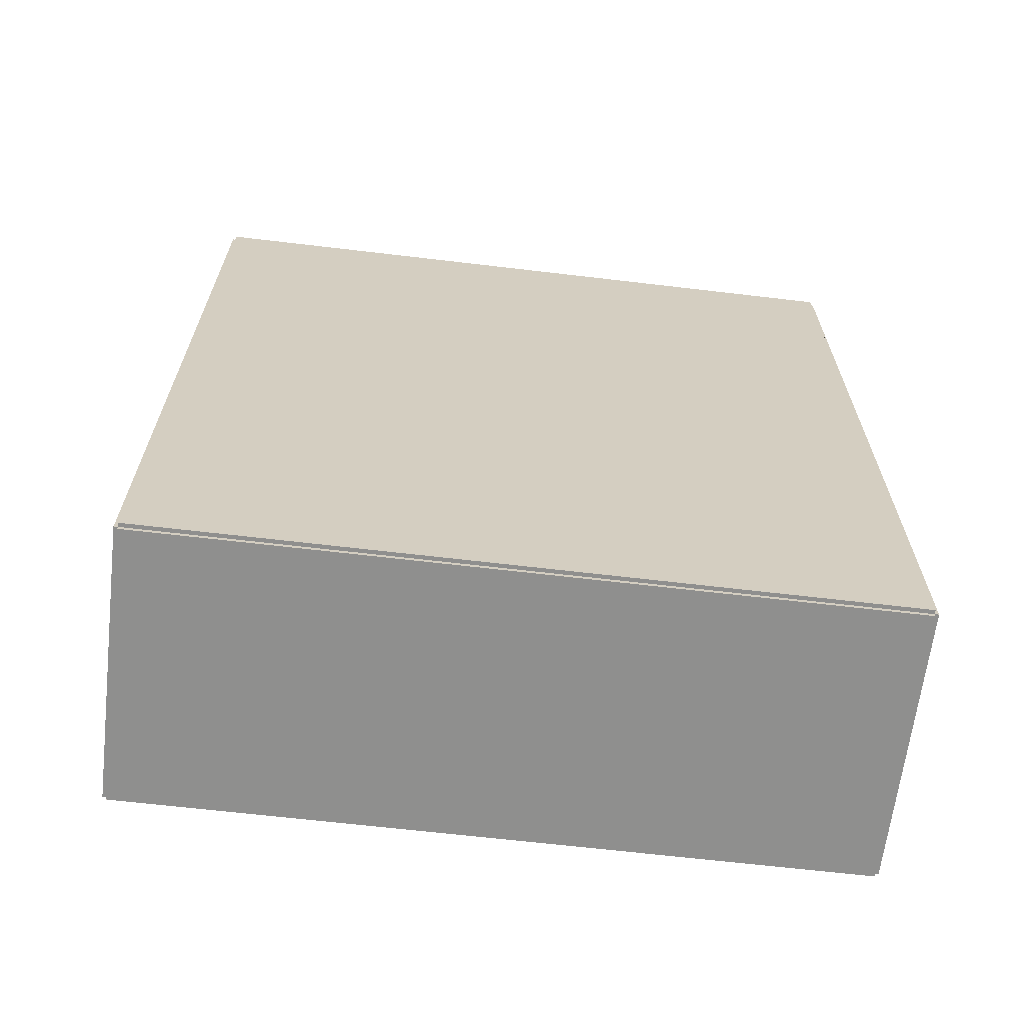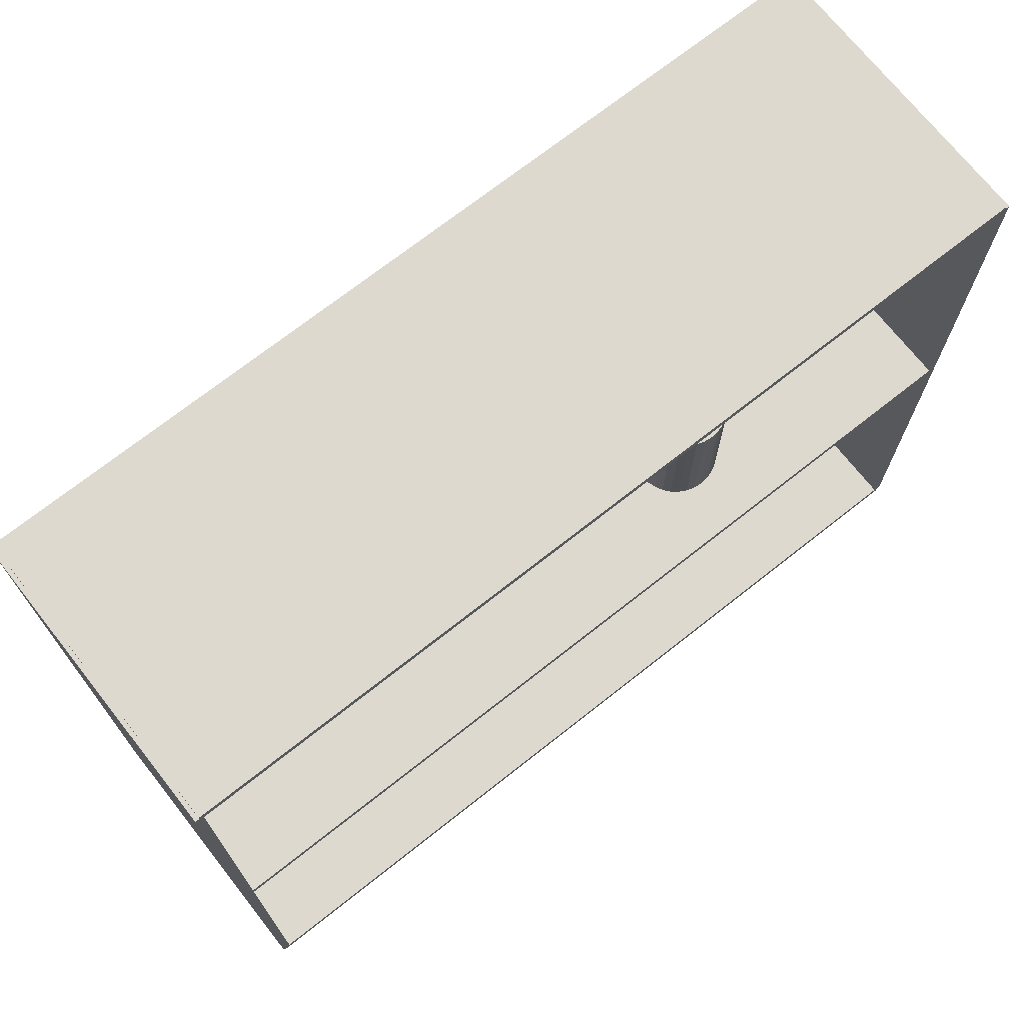
<metadata>
{"format":"obj","ext":"obj","renderer":"f3d","projection":"perspective","resolution":1024,"background":"white","views":[{"elev":-65.2,"azim":-96.8,"up":"+Y"},{"elev":71.5,"azim":51.7,"up":"+Z"}]}
</metadata>
<code>
v -0.07233 -0.2173 -0.002092
v -0.07233 -0.2173 0.002092
v -0.07233 0.2173 -0.002092
v -0.07233 0.2173 0.002092
v 0.07233 -0.2173 -0.002092
v 0.07233 -0.2173 0.002092
v 0.07233 0.2173 -0.002092
v 0.07233 0.2173 0.002092
v -0.07024 -0.2173 0
v -0.07442 -0.2173 0
v -0.07024 0.2173 0
v -0.07442 0.2173 0
v -0.07024 -0.2173 0.375
v -0.07442 -0.2173 0.375
v -0.07024 0.2173 0.375
v -0.07442 0.2173 0.375
v -0.07233 -0.2173 0.1854
v -0.07233 -0.2173 0.1896
v -0.07233 0.2173 0.1854
v -0.07233 0.2173 0.1896
v 0.07233 -0.2173 0.1854
v 0.07233 -0.2173 0.1896
v 0.07233 0.2173 0.1854
v 0.07233 0.2173 0.1896
v -0.07233 0.2153 0.375
v -0.07233 0.2193 0.375
v -0.07233 0.2153 0
v -0.07233 0.2193 0
v 0.07233 0.2153 0.375
v 0.07233 0.2193 0.375
v 0.07233 0.2153 0
v 0.07233 0.2193 0
v -0.07233 -0.2153 0
v -0.07233 -0.2193 0
v -0.07233 -0.2153 0.375
v -0.07233 -0.2193 0.375
v 0.07233 -0.2153 0
v 0.07233 -0.2193 0
v 0.07233 -0.2153 0.375
v 0.07233 -0.2193 0.375
v -0.07233 -0.2173 0.3729
v -0.07233 -0.2173 0.3771
v -0.07233 0.2173 0.3729
v -0.07233 0.2173 0.3771
v 0.07233 -0.2173 0.3729
v 0.07233 -0.2173 0.3771
v 0.07233 0.2173 0.3729
v 0.07233 0.2173 0.3771
v -0.002841 0.1753 0.004185
v 0.02608 0.1753 0.004185
v 0.02608 0.1753 0.0687
v -0.002841 0.1753 0.0687
v 0.02553 0.1809 0.004185
v 0.02553 0.1809 0.0687
v 0.02388 0.1864 0.004185
v 0.02388 0.1864 0.0687
v 0.02121 0.1914 0.004185
v 0.02121 0.1914 0.0687
v 0.01761 0.1958 0.004185
v 0.01761 0.1958 0.0687
v 0.01323 0.1993 0.004185
v 0.01323 0.1993 0.0687
v 0.008227 0.202 0.004185
v 0.008227 0.202 0.0687
v 0.002801 0.2037 0.004185
v 0.002801 0.2037 0.0687
v -0.002841 0.2042 0.004185
v -0.002841 0.2042 0.0687
v -0.008483 0.2037 0.004185
v -0.008483 0.2037 0.0687
v -0.01391 0.202 0.004185
v -0.01391 0.202 0.0687
v -0.01891 0.1993 0.004185
v -0.01891 0.1993 0.0687
v -0.02329 0.1958 0.004185
v -0.02329 0.1958 0.0687
v -0.02689 0.1914 0.004185
v -0.02689 0.1914 0.0687
v -0.02956 0.1864 0.004185
v -0.02956 0.1864 0.0687
v -0.03121 0.1809 0.004185
v -0.03121 0.1809 0.0687
v -0.03176 0.1753 0.004185
v -0.03176 0.1753 0.0687
v -0.03121 0.1697 0.004185
v -0.03121 0.1697 0.0687
v -0.02956 0.1642 0.004185
v -0.02956 0.1642 0.0687
v -0.02689 0.1592 0.004185
v -0.02689 0.1592 0.0687
v -0.02329 0.1548 0.004185
v -0.02329 0.1548 0.0687
v -0.01891 0.1513 0.004185
v -0.01891 0.1513 0.0687
v -0.01391 0.1486 0.004185
v -0.01391 0.1486 0.0687
v -0.008483 0.1469 0.004185
v -0.008483 0.1469 0.0687
v -0.002841 0.1464 0.004185
v -0.002841 0.1464 0.0687
v 0.002801 0.1469 0.004185
v 0.002801 0.1469 0.0687
v 0.008227 0.1486 0.004185
v 0.008227 0.1486 0.0687
v 0.01323 0.1513 0.004185
v 0.01323 0.1513 0.0687
v 0.01761 0.1548 0.004185
v 0.01761 0.1548 0.0687
v 0.02121 0.1592 0.004185
v 0.02121 0.1592 0.0687
v 0.02388 0.1642 0.004185
v 0.02388 0.1642 0.0687
v 0.02553 0.1697 0.004185
v 0.02553 0.1697 0.0687
v -0.003399 -0.001541 0.004185
v 0.02076 -0.001541 0.004185
v 0.02076 -0.001541 0.1017
v -0.003399 -0.001541 0.1017
v 0.0203 0.003172 0.004185
v 0.0203 0.003172 0.1017
v 0.01892 0.007704 0.004185
v 0.01892 0.007704 0.1017
v 0.01669 0.01188 0.004185
v 0.01669 0.01188 0.1017
v 0.01368 0.01554 0.004185
v 0.01368 0.01554 0.1017
v 0.01002 0.01855 0.004185
v 0.01002 0.01855 0.1017
v 0.005846 0.02078 0.004185
v 0.005846 0.02078 0.1017
v 0.001314 0.02215 0.004185
v 0.001314 0.02215 0.1017
v -0.003399 0.02262 0.004185
v -0.003399 0.02262 0.1017
v -0.008112 0.02215 0.004185
v -0.008112 0.02215 0.1017
v -0.01264 0.02078 0.004185
v -0.01264 0.02078 0.1017
v -0.01682 0.01855 0.004185
v -0.01682 0.01855 0.1017
v -0.02048 0.01554 0.004185
v -0.02048 0.01554 0.1017
v -0.02349 0.01188 0.004185
v -0.02349 0.01188 0.1017
v -0.02572 0.007704 0.004185
v -0.02572 0.007704 0.1017
v -0.02709 0.003172 0.004185
v -0.02709 0.003172 0.1017
v -0.02756 -0.001541 0.004185
v -0.02756 -0.001541 0.1017
v -0.02709 -0.006254 0.004185
v -0.02709 -0.006254 0.1017
v -0.02572 -0.01079 0.004185
v -0.02572 -0.01079 0.1017
v -0.02349 -0.01496 0.004185
v -0.02349 -0.01496 0.1017
v -0.02048 -0.01862 0.004185
v -0.02048 -0.01862 0.1017
v -0.01682 -0.02163 0.004185
v -0.01682 -0.02163 0.1017
v -0.01264 -0.02386 0.004185
v -0.01264 -0.02386 0.1017
v -0.008112 -0.02524 0.004185
v -0.008112 -0.02524 0.1017
v -0.003399 -0.0257 0.004185
v -0.003399 -0.0257 0.1017
v 0.001314 -0.02524 0.004185
v 0.001314 -0.02524 0.1017
v 0.005846 -0.02386 0.004185
v 0.005846 -0.02386 0.1017
v 0.01002 -0.02163 0.004185
v 0.01002 -0.02163 0.1017
v 0.01368 -0.01862 0.004185
v 0.01368 -0.01862 0.1017
v 0.01669 -0.01496 0.004185
v 0.01669 -0.01496 0.1017
v 0.01892 -0.01079 0.004185
v 0.01892 -0.01079 0.1017
v 0.0203 -0.006254 0.004185
v 0.0203 -0.006254 0.1017
v -0.003399 -0.001541 0.1017
v 0.01788 -0.001541 0.1017
v 0.01788 -0.001541 0.1578
v -0.003399 -0.001541 0.1578
v 0.01747 0.00261 0.1017
v 0.01747 0.00261 0.1578
v 0.01626 0.006601 0.1017
v 0.01626 0.006601 0.1578
v 0.01429 0.01028 0.1017
v 0.01429 0.01028 0.1578
v 0.01165 0.0135 0.1017
v 0.01165 0.0135 0.1578
v 0.008422 0.01615 0.1017
v 0.008422 0.01615 0.1578
v 0.004743 0.01812 0.1017
v 0.004743 0.01812 0.1578
v 0.0007517 0.01933 0.1017
v 0.0007517 0.01933 0.1578
v -0.003399 0.01974 0.1017
v -0.003399 0.01974 0.1578
v -0.00755 0.01933 0.1017
v -0.00755 0.01933 0.1578
v -0.01154 0.01812 0.1017
v -0.01154 0.01812 0.1578
v -0.01522 0.01615 0.1017
v -0.01522 0.01615 0.1578
v -0.01844 0.0135 0.1017
v -0.01844 0.0135 0.1578
v -0.02109 0.01028 0.1017
v -0.02109 0.01028 0.1578
v -0.02306 0.006601 0.1017
v -0.02306 0.006601 0.1578
v -0.02427 0.00261 0.1017
v -0.02427 0.00261 0.1578
v -0.02468 -0.001541 0.1017
v -0.02468 -0.001541 0.1578
v -0.02427 -0.005692 0.1017
v -0.02427 -0.005692 0.1578
v -0.02306 -0.009683 0.1017
v -0.02306 -0.009683 0.1578
v -0.02109 -0.01336 0.1017
v -0.02109 -0.01336 0.1578
v -0.01844 -0.01659 0.1017
v -0.01844 -0.01659 0.1578
v -0.01522 -0.01923 0.1017
v -0.01522 -0.01923 0.1578
v -0.01154 -0.0212 0.1017
v -0.01154 -0.0212 0.1578
v -0.00755 -0.02241 0.1017
v -0.00755 -0.02241 0.1578
v -0.003399 -0.02282 0.1017
v -0.003399 -0.02282 0.1578
v 0.0007517 -0.02241 0.1017
v 0.0007517 -0.02241 0.1578
v 0.004743 -0.0212 0.1017
v 0.004743 -0.0212 0.1578
v 0.008422 -0.01923 0.1017
v 0.008422 -0.01923 0.1578
v 0.01165 -0.01659 0.1017
v 0.01165 -0.01659 0.1578
v 0.01429 -0.01336 0.1017
v 0.01429 -0.01336 0.1578
v 0.01626 -0.009683 0.1017
v 0.01626 -0.009683 0.1578
v 0.01747 -0.005692 0.1017
v 0.01747 -0.005692 0.1578
v -0.005777 -0.1308 0.004185
v 0.02271 -0.1308 0.004185
v 0.02271 -0.1308 0.1019
v -0.005777 -0.1308 0.1019
v 0.02217 -0.1253 0.004185
v 0.02217 -0.1253 0.1019
v 0.02055 -0.1199 0.004185
v 0.02055 -0.1199 0.1019
v 0.01791 -0.115 0.004185
v 0.01791 -0.115 0.1019
v 0.01437 -0.1107 0.004185
v 0.01437 -0.1107 0.1019
v 0.01005 -0.1071 0.004185
v 0.01005 -0.1071 0.1019
v 0.005126 -0.1045 0.004185
v 0.005126 -0.1045 0.1019
v -0.0002188 -0.1029 0.004185
v -0.0002188 -0.1029 0.1019
v -0.005777 -0.1023 0.004185
v -0.005777 -0.1023 0.1019
v -0.01134 -0.1029 0.004185
v -0.01134 -0.1029 0.1019
v -0.01668 -0.1045 0.004185
v -0.01668 -0.1045 0.1019
v -0.02161 -0.1071 0.004185
v -0.02161 -0.1071 0.1019
v -0.02592 -0.1107 0.004185
v -0.02592 -0.1107 0.1019
v -0.02947 -0.115 0.004185
v -0.02947 -0.115 0.1019
v -0.0321 -0.1199 0.004185
v -0.0321 -0.1199 0.1019
v -0.03372 -0.1253 0.004185
v -0.03372 -0.1253 0.1019
v -0.03427 -0.1308 0.004185
v -0.03427 -0.1308 0.1019
v -0.03372 -0.1364 0.004185
v -0.03372 -0.1364 0.1019
v -0.0321 -0.1417 0.004185
v -0.0321 -0.1417 0.1019
v -0.02947 -0.1466 0.004185
v -0.02947 -0.1466 0.1019
v -0.02592 -0.151 0.004185
v -0.02592 -0.151 0.1019
v -0.02161 -0.1545 0.004185
v -0.02161 -0.1545 0.1019
v -0.01668 -0.1571 0.004185
v -0.01668 -0.1571 0.1019
v -0.01134 -0.1588 0.004185
v -0.01134 -0.1588 0.1019
v -0.005777 -0.1593 0.004185
v -0.005777 -0.1593 0.1019
v -0.0002188 -0.1588 0.004185
v -0.0002188 -0.1588 0.1019
v 0.005126 -0.1571 0.004185
v 0.005126 -0.1571 0.1019
v 0.01005 -0.1545 0.004185
v 0.01005 -0.1545 0.1019
v 0.01437 -0.151 0.004185
v 0.01437 -0.151 0.1019
v 0.01791 -0.1466 0.004185
v 0.01791 -0.1466 0.1019
v 0.02055 -0.1417 0.004185
v 0.02055 -0.1417 0.1019
v 0.02217 -0.1364 0.004185
v 0.02217 -0.1364 0.1019
v 0.02635 0.08339 0.1917
v 0.04725 0.08339 0.1917
v 0.04725 0.08339 0.259
v 0.02635 0.08339 0.259
v 0.04685 0.08747 0.1917
v 0.04685 0.08747 0.259
v 0.04566 0.09139 0.1917
v 0.04566 0.09139 0.259
v 0.04372 0.09501 0.1917
v 0.04372 0.09501 0.259
v 0.04113 0.09817 0.1917
v 0.04113 0.09817 0.259
v 0.03796 0.1008 0.1917
v 0.03796 0.1008 0.259
v 0.03434 0.1027 0.1917
v 0.03434 0.1027 0.259
v 0.03042 0.1039 0.1917
v 0.03042 0.1039 0.259
v 0.02635 0.1043 0.1917
v 0.02635 0.1043 0.259
v 0.02227 0.1039 0.1917
v 0.02227 0.1039 0.259
v 0.01835 0.1027 0.1917
v 0.01835 0.1027 0.259
v 0.01474 0.1008 0.1917
v 0.01474 0.1008 0.259
v 0.01157 0.09817 0.1917
v 0.01157 0.09817 0.259
v 0.008969 0.09501 0.1917
v 0.008969 0.09501 0.259
v 0.007038 0.09139 0.1917
v 0.007038 0.09139 0.259
v 0.005849 0.08747 0.1917
v 0.005849 0.08747 0.259
v 0.005447 0.08339 0.1917
v 0.005447 0.08339 0.259
v 0.005849 0.07932 0.1917
v 0.005849 0.07932 0.259
v 0.007038 0.0754 0.1917
v 0.007038 0.0754 0.259
v 0.008969 0.07178 0.1917
v 0.008969 0.07178 0.259
v 0.01157 0.06862 0.1917
v 0.01157 0.06862 0.259
v 0.01474 0.06602 0.1917
v 0.01474 0.06602 0.259
v 0.01835 0.06409 0.1917
v 0.01835 0.06409 0.259
v 0.02227 0.0629 0.1917
v 0.02227 0.0629 0.259
v 0.02635 0.06249 0.1917
v 0.02635 0.06249 0.259
v 0.03042 0.0629 0.1917
v 0.03042 0.0629 0.259
v 0.03434 0.06409 0.1917
v 0.03434 0.06409 0.259
v 0.03796 0.06602 0.1917
v 0.03796 0.06602 0.259
v 0.04113 0.06862 0.1917
v 0.04113 0.06862 0.259
v 0.04372 0.07178 0.1917
v 0.04372 0.07178 0.259
v 0.04566 0.0754 0.1917
v 0.04566 0.0754 0.259
v 0.04685 0.07932 0.1917
v 0.04685 0.07932 0.259
f 2 4 1
f 5 2 1
f 1 4 3
f 3 5 1
f 2 8 4
f 6 2 5
f 6 8 2
f 4 8 3
f 7 5 3
f 3 8 7
f 7 6 5
f 8 6 7
f 10 12 9
f 13 10 9
f 9 12 11
f 11 13 9
f 10 16 12
f 14 10 13
f 14 16 10
f 12 16 11
f 15 13 11
f 11 16 15
f 15 14 13
f 16 14 15
f 18 20 17
f 21 18 17
f 17 20 19
f 19 21 17
f 18 24 20
f 22 18 21
f 22 24 18
f 20 24 19
f 23 21 19
f 19 24 23
f 23 22 21
f 24 22 23
f 26 28 25
f 29 26 25
f 25 28 27
f 27 29 25
f 26 32 28
f 30 26 29
f 30 32 26
f 28 32 27
f 31 29 27
f 27 32 31
f 31 30 29
f 32 30 31
f 34 36 33
f 37 34 33
f 33 36 35
f 35 37 33
f 34 40 36
f 38 34 37
f 38 40 34
f 36 40 35
f 39 37 35
f 35 40 39
f 39 38 37
f 40 38 39
f 42 44 41
f 45 42 41
f 41 44 43
f 43 45 41
f 42 48 44
f 46 42 45
f 46 48 42
f 44 48 43
f 47 45 43
f 43 48 47
f 47 46 45
f 48 46 47
f 50 49 53
f 50 53 51
f 51 53 54
f 51 54 52
f 53 49 55
f 53 55 54
f 54 55 56
f 54 56 52
f 55 49 57
f 55 57 56
f 56 57 58
f 56 58 52
f 57 49 59
f 57 59 58
f 58 59 60
f 58 60 52
f 59 49 61
f 59 61 60
f 60 61 62
f 60 62 52
f 61 49 63
f 61 63 62
f 62 63 64
f 62 64 52
f 63 49 65
f 63 65 64
f 64 65 66
f 64 66 52
f 65 49 67
f 65 67 66
f 66 67 68
f 66 68 52
f 67 49 69
f 67 69 68
f 68 69 70
f 68 70 52
f 69 49 71
f 69 71 70
f 70 71 72
f 70 72 52
f 71 49 73
f 71 73 72
f 72 73 74
f 72 74 52
f 73 49 75
f 73 75 74
f 74 75 76
f 74 76 52
f 75 49 77
f 75 77 76
f 76 77 78
f 76 78 52
f 77 49 79
f 77 79 78
f 78 79 80
f 78 80 52
f 79 49 81
f 79 81 80
f 80 81 82
f 80 82 52
f 81 49 83
f 81 83 82
f 82 83 84
f 82 84 52
f 83 49 85
f 83 85 84
f 84 85 86
f 84 86 52
f 85 49 87
f 85 87 86
f 86 87 88
f 86 88 52
f 87 49 89
f 87 89 88
f 88 89 90
f 88 90 52
f 89 49 91
f 89 91 90
f 90 91 92
f 90 92 52
f 91 49 93
f 91 93 92
f 92 93 94
f 92 94 52
f 93 49 95
f 93 95 94
f 94 95 96
f 94 96 52
f 95 49 97
f 95 97 96
f 96 97 98
f 96 98 52
f 97 49 99
f 97 99 98
f 98 99 100
f 98 100 52
f 99 49 101
f 99 101 100
f 100 101 102
f 100 102 52
f 101 49 103
f 101 103 102
f 102 103 104
f 102 104 52
f 103 49 105
f 103 105 104
f 104 105 106
f 104 106 52
f 105 49 107
f 105 107 106
f 106 107 108
f 106 108 52
f 107 49 109
f 107 109 108
f 108 109 110
f 108 110 52
f 109 49 111
f 109 111 110
f 110 111 112
f 110 112 52
f 111 49 113
f 111 113 112
f 112 113 114
f 112 114 52
f 113 49 50
f 113 50 114
f 114 50 51
f 114 51 52
f 116 115 119
f 116 119 117
f 117 119 120
f 117 120 118
f 119 115 121
f 119 121 120
f 120 121 122
f 120 122 118
f 121 115 123
f 121 123 122
f 122 123 124
f 122 124 118
f 123 115 125
f 123 125 124
f 124 125 126
f 124 126 118
f 125 115 127
f 125 127 126
f 126 127 128
f 126 128 118
f 127 115 129
f 127 129 128
f 128 129 130
f 128 130 118
f 129 115 131
f 129 131 130
f 130 131 132
f 130 132 118
f 131 115 133
f 131 133 132
f 132 133 134
f 132 134 118
f 133 115 135
f 133 135 134
f 134 135 136
f 134 136 118
f 135 115 137
f 135 137 136
f 136 137 138
f 136 138 118
f 137 115 139
f 137 139 138
f 138 139 140
f 138 140 118
f 139 115 141
f 139 141 140
f 140 141 142
f 140 142 118
f 141 115 143
f 141 143 142
f 142 143 144
f 142 144 118
f 143 115 145
f 143 145 144
f 144 145 146
f 144 146 118
f 145 115 147
f 145 147 146
f 146 147 148
f 146 148 118
f 147 115 149
f 147 149 148
f 148 149 150
f 148 150 118
f 149 115 151
f 149 151 150
f 150 151 152
f 150 152 118
f 151 115 153
f 151 153 152
f 152 153 154
f 152 154 118
f 153 115 155
f 153 155 154
f 154 155 156
f 154 156 118
f 155 115 157
f 155 157 156
f 156 157 158
f 156 158 118
f 157 115 159
f 157 159 158
f 158 159 160
f 158 160 118
f 159 115 161
f 159 161 160
f 160 161 162
f 160 162 118
f 161 115 163
f 161 163 162
f 162 163 164
f 162 164 118
f 163 115 165
f 163 165 164
f 164 165 166
f 164 166 118
f 165 115 167
f 165 167 166
f 166 167 168
f 166 168 118
f 167 115 169
f 167 169 168
f 168 169 170
f 168 170 118
f 169 115 171
f 169 171 170
f 170 171 172
f 170 172 118
f 171 115 173
f 171 173 172
f 172 173 174
f 172 174 118
f 173 115 175
f 173 175 174
f 174 175 176
f 174 176 118
f 175 115 177
f 175 177 176
f 176 177 178
f 176 178 118
f 177 115 179
f 177 179 178
f 178 179 180
f 178 180 118
f 179 115 116
f 179 116 180
f 180 116 117
f 180 117 118
f 182 181 185
f 182 185 183
f 183 185 186
f 183 186 184
f 185 181 187
f 185 187 186
f 186 187 188
f 186 188 184
f 187 181 189
f 187 189 188
f 188 189 190
f 188 190 184
f 189 181 191
f 189 191 190
f 190 191 192
f 190 192 184
f 191 181 193
f 191 193 192
f 192 193 194
f 192 194 184
f 193 181 195
f 193 195 194
f 194 195 196
f 194 196 184
f 195 181 197
f 195 197 196
f 196 197 198
f 196 198 184
f 197 181 199
f 197 199 198
f 198 199 200
f 198 200 184
f 199 181 201
f 199 201 200
f 200 201 202
f 200 202 184
f 201 181 203
f 201 203 202
f 202 203 204
f 202 204 184
f 203 181 205
f 203 205 204
f 204 205 206
f 204 206 184
f 205 181 207
f 205 207 206
f 206 207 208
f 206 208 184
f 207 181 209
f 207 209 208
f 208 209 210
f 208 210 184
f 209 181 211
f 209 211 210
f 210 211 212
f 210 212 184
f 211 181 213
f 211 213 212
f 212 213 214
f 212 214 184
f 213 181 215
f 213 215 214
f 214 215 216
f 214 216 184
f 215 181 217
f 215 217 216
f 216 217 218
f 216 218 184
f 217 181 219
f 217 219 218
f 218 219 220
f 218 220 184
f 219 181 221
f 219 221 220
f 220 221 222
f 220 222 184
f 221 181 223
f 221 223 222
f 222 223 224
f 222 224 184
f 223 181 225
f 223 225 224
f 224 225 226
f 224 226 184
f 225 181 227
f 225 227 226
f 226 227 228
f 226 228 184
f 227 181 229
f 227 229 228
f 228 229 230
f 228 230 184
f 229 181 231
f 229 231 230
f 230 231 232
f 230 232 184
f 231 181 233
f 231 233 232
f 232 233 234
f 232 234 184
f 233 181 235
f 233 235 234
f 234 235 236
f 234 236 184
f 235 181 237
f 235 237 236
f 236 237 238
f 236 238 184
f 237 181 239
f 237 239 238
f 238 239 240
f 238 240 184
f 239 181 241
f 239 241 240
f 240 241 242
f 240 242 184
f 241 181 243
f 241 243 242
f 242 243 244
f 242 244 184
f 243 181 245
f 243 245 244
f 244 245 246
f 244 246 184
f 245 181 182
f 245 182 246
f 246 182 183
f 246 183 184
f 248 247 251
f 248 251 249
f 249 251 252
f 249 252 250
f 251 247 253
f 251 253 252
f 252 253 254
f 252 254 250
f 253 247 255
f 253 255 254
f 254 255 256
f 254 256 250
f 255 247 257
f 255 257 256
f 256 257 258
f 256 258 250
f 257 247 259
f 257 259 258
f 258 259 260
f 258 260 250
f 259 247 261
f 259 261 260
f 260 261 262
f 260 262 250
f 261 247 263
f 261 263 262
f 262 263 264
f 262 264 250
f 263 247 265
f 263 265 264
f 264 265 266
f 264 266 250
f 265 247 267
f 265 267 266
f 266 267 268
f 266 268 250
f 267 247 269
f 267 269 268
f 268 269 270
f 268 270 250
f 269 247 271
f 269 271 270
f 270 271 272
f 270 272 250
f 271 247 273
f 271 273 272
f 272 273 274
f 272 274 250
f 273 247 275
f 273 275 274
f 274 275 276
f 274 276 250
f 275 247 277
f 275 277 276
f 276 277 278
f 276 278 250
f 277 247 279
f 277 279 278
f 278 279 280
f 278 280 250
f 279 247 281
f 279 281 280
f 280 281 282
f 280 282 250
f 281 247 283
f 281 283 282
f 282 283 284
f 282 284 250
f 283 247 285
f 283 285 284
f 284 285 286
f 284 286 250
f 285 247 287
f 285 287 286
f 286 287 288
f 286 288 250
f 287 247 289
f 287 289 288
f 288 289 290
f 288 290 250
f 289 247 291
f 289 291 290
f 290 291 292
f 290 292 250
f 291 247 293
f 291 293 292
f 292 293 294
f 292 294 250
f 293 247 295
f 293 295 294
f 294 295 296
f 294 296 250
f 295 247 297
f 295 297 296
f 296 297 298
f 296 298 250
f 297 247 299
f 297 299 298
f 298 299 300
f 298 300 250
f 299 247 301
f 299 301 300
f 300 301 302
f 300 302 250
f 301 247 303
f 301 303 302
f 302 303 304
f 302 304 250
f 303 247 305
f 303 305 304
f 304 305 306
f 304 306 250
f 305 247 307
f 305 307 306
f 306 307 308
f 306 308 250
f 307 247 309
f 307 309 308
f 308 309 310
f 308 310 250
f 309 247 311
f 309 311 310
f 310 311 312
f 310 312 250
f 311 247 248
f 311 248 312
f 312 248 249
f 312 249 250
f 314 313 317
f 314 317 315
f 315 317 318
f 315 318 316
f 317 313 319
f 317 319 318
f 318 319 320
f 318 320 316
f 319 313 321
f 319 321 320
f 320 321 322
f 320 322 316
f 321 313 323
f 321 323 322
f 322 323 324
f 322 324 316
f 323 313 325
f 323 325 324
f 324 325 326
f 324 326 316
f 325 313 327
f 325 327 326
f 326 327 328
f 326 328 316
f 327 313 329
f 327 329 328
f 328 329 330
f 328 330 316
f 329 313 331
f 329 331 330
f 330 331 332
f 330 332 316
f 331 313 333
f 331 333 332
f 332 333 334
f 332 334 316
f 333 313 335
f 333 335 334
f 334 335 336
f 334 336 316
f 335 313 337
f 335 337 336
f 336 337 338
f 336 338 316
f 337 313 339
f 337 339 338
f 338 339 340
f 338 340 316
f 339 313 341
f 339 341 340
f 340 341 342
f 340 342 316
f 341 313 343
f 341 343 342
f 342 343 344
f 342 344 316
f 343 313 345
f 343 345 344
f 344 345 346
f 344 346 316
f 345 313 347
f 345 347 346
f 346 347 348
f 346 348 316
f 347 313 349
f 347 349 348
f 348 349 350
f 348 350 316
f 349 313 351
f 349 351 350
f 350 351 352
f 350 352 316
f 351 313 353
f 351 353 352
f 352 353 354
f 352 354 316
f 353 313 355
f 353 355 354
f 354 355 356
f 354 356 316
f 355 313 357
f 355 357 356
f 356 357 358
f 356 358 316
f 357 313 359
f 357 359 358
f 358 359 360
f 358 360 316
f 359 313 361
f 359 361 360
f 360 361 362
f 360 362 316
f 361 313 363
f 361 363 362
f 362 363 364
f 362 364 316
f 363 313 365
f 363 365 364
f 364 365 366
f 364 366 316
f 365 313 367
f 365 367 366
f 366 367 368
f 366 368 316
f 367 313 369
f 367 369 368
f 368 369 370
f 368 370 316
f 369 313 371
f 369 371 370
f 370 371 372
f 370 372 316
f 371 313 373
f 371 373 372
f 372 373 374
f 372 374 316
f 373 313 375
f 373 375 374
f 374 375 376
f 374 376 316
f 375 313 377
f 375 377 376
f 376 377 378
f 376 378 316
f 377 313 314
f 377 314 378
f 378 314 315
f 378 315 316

</code>
